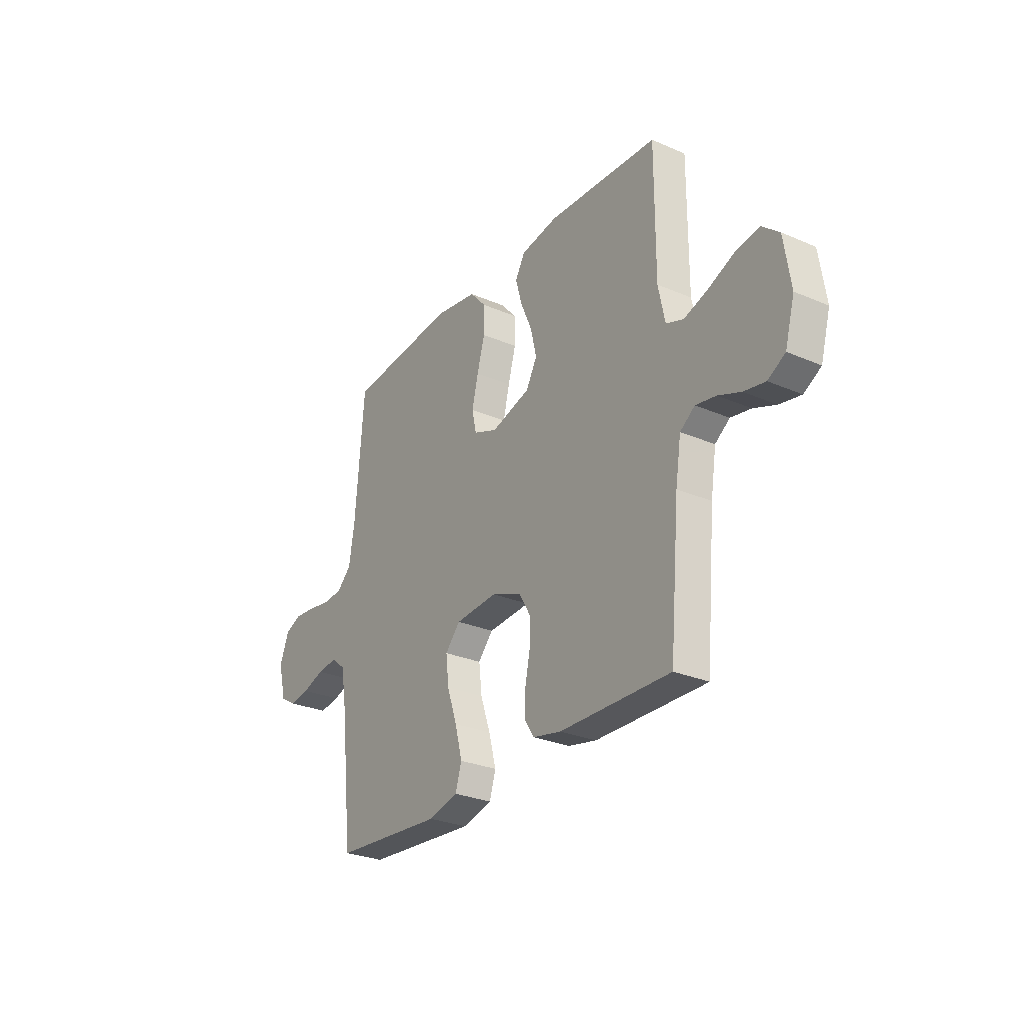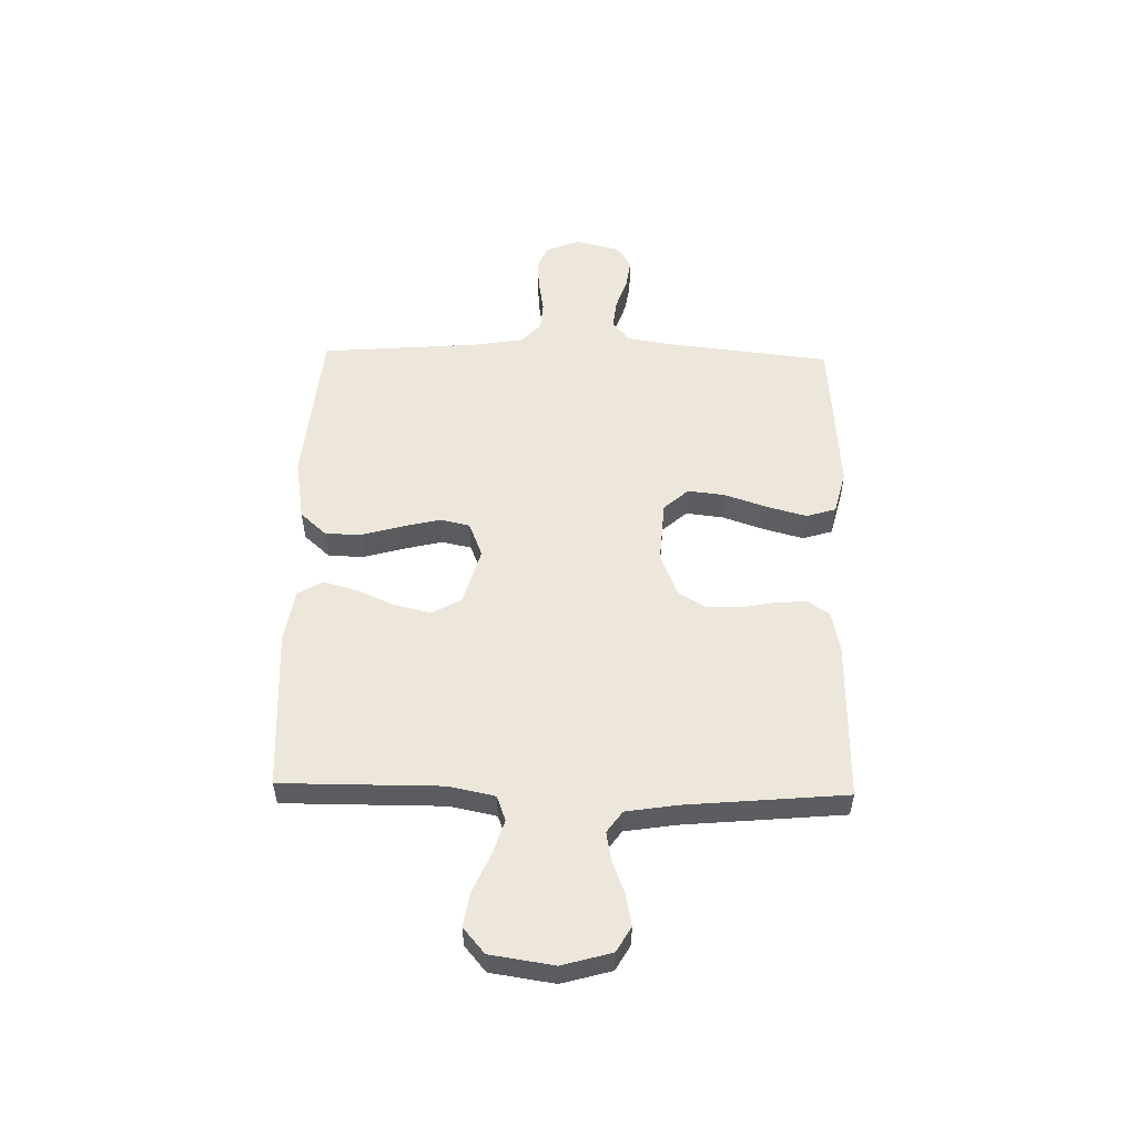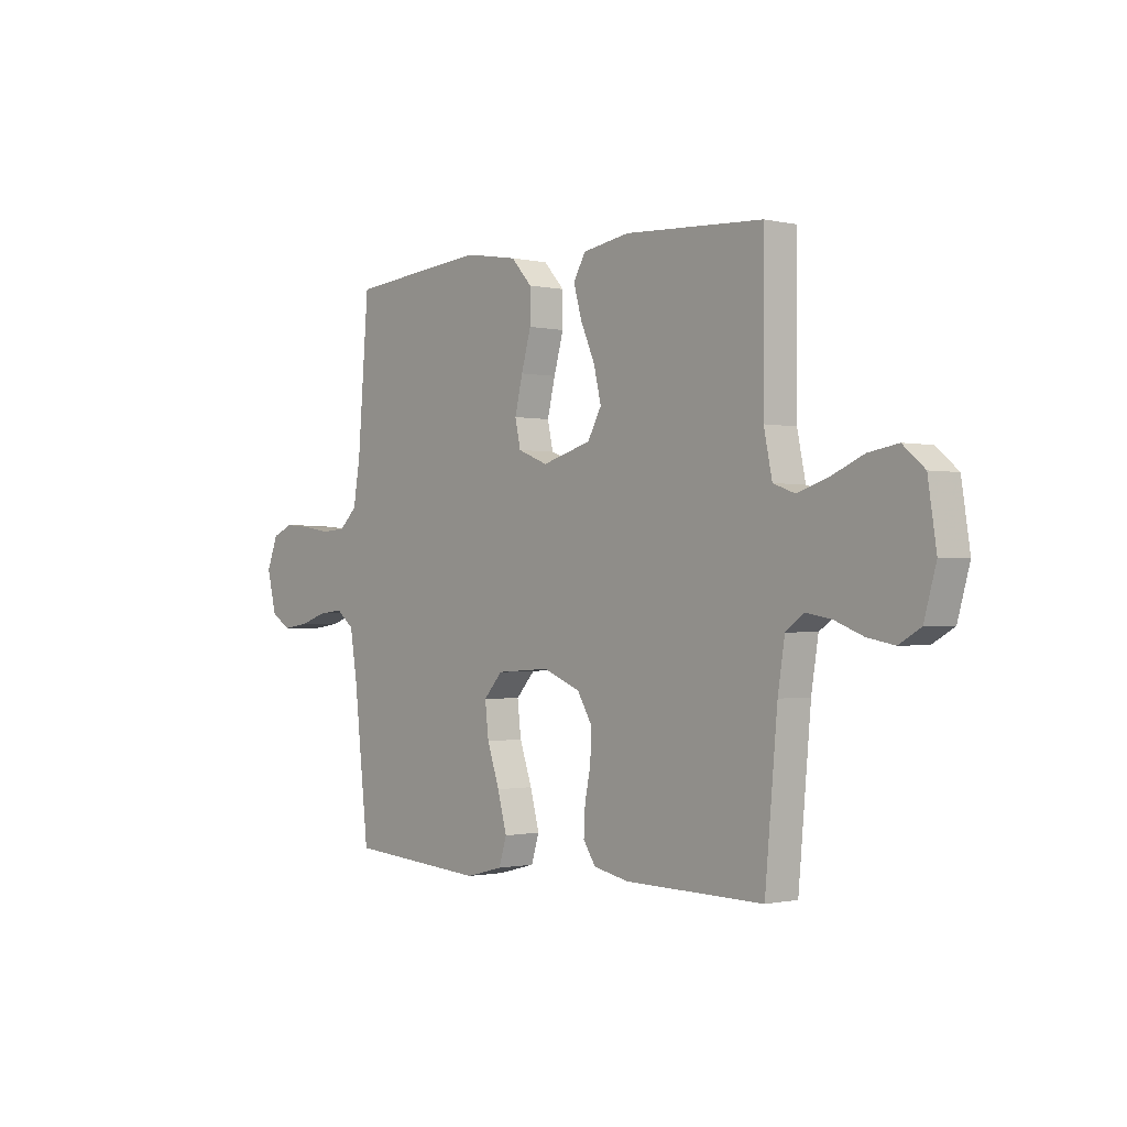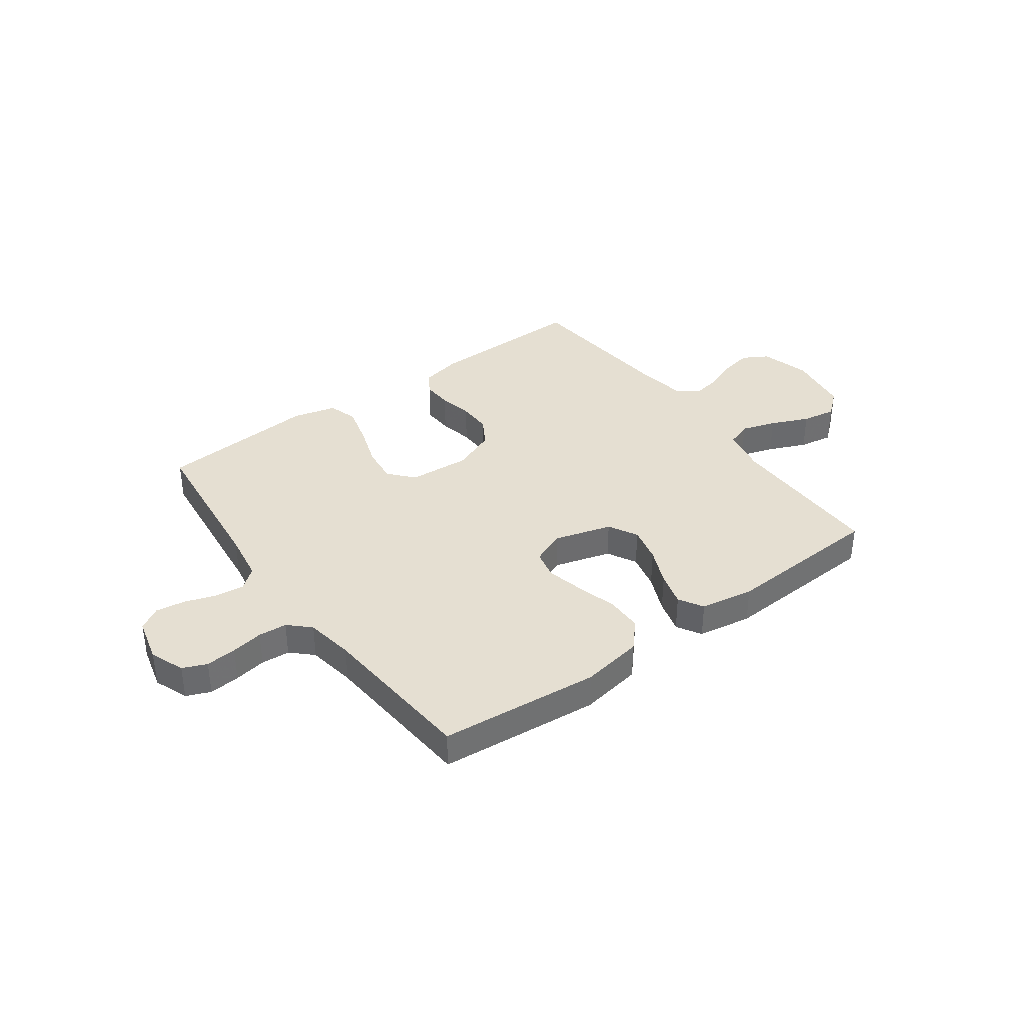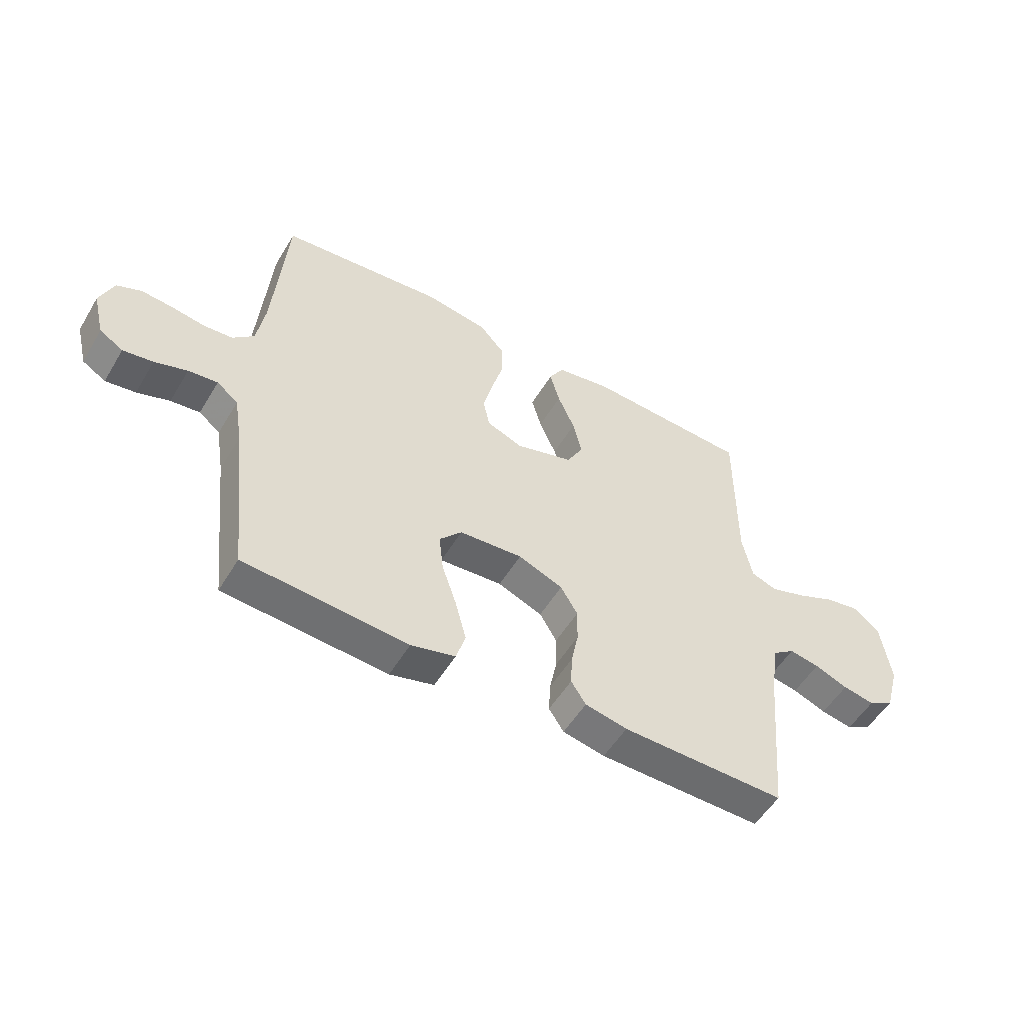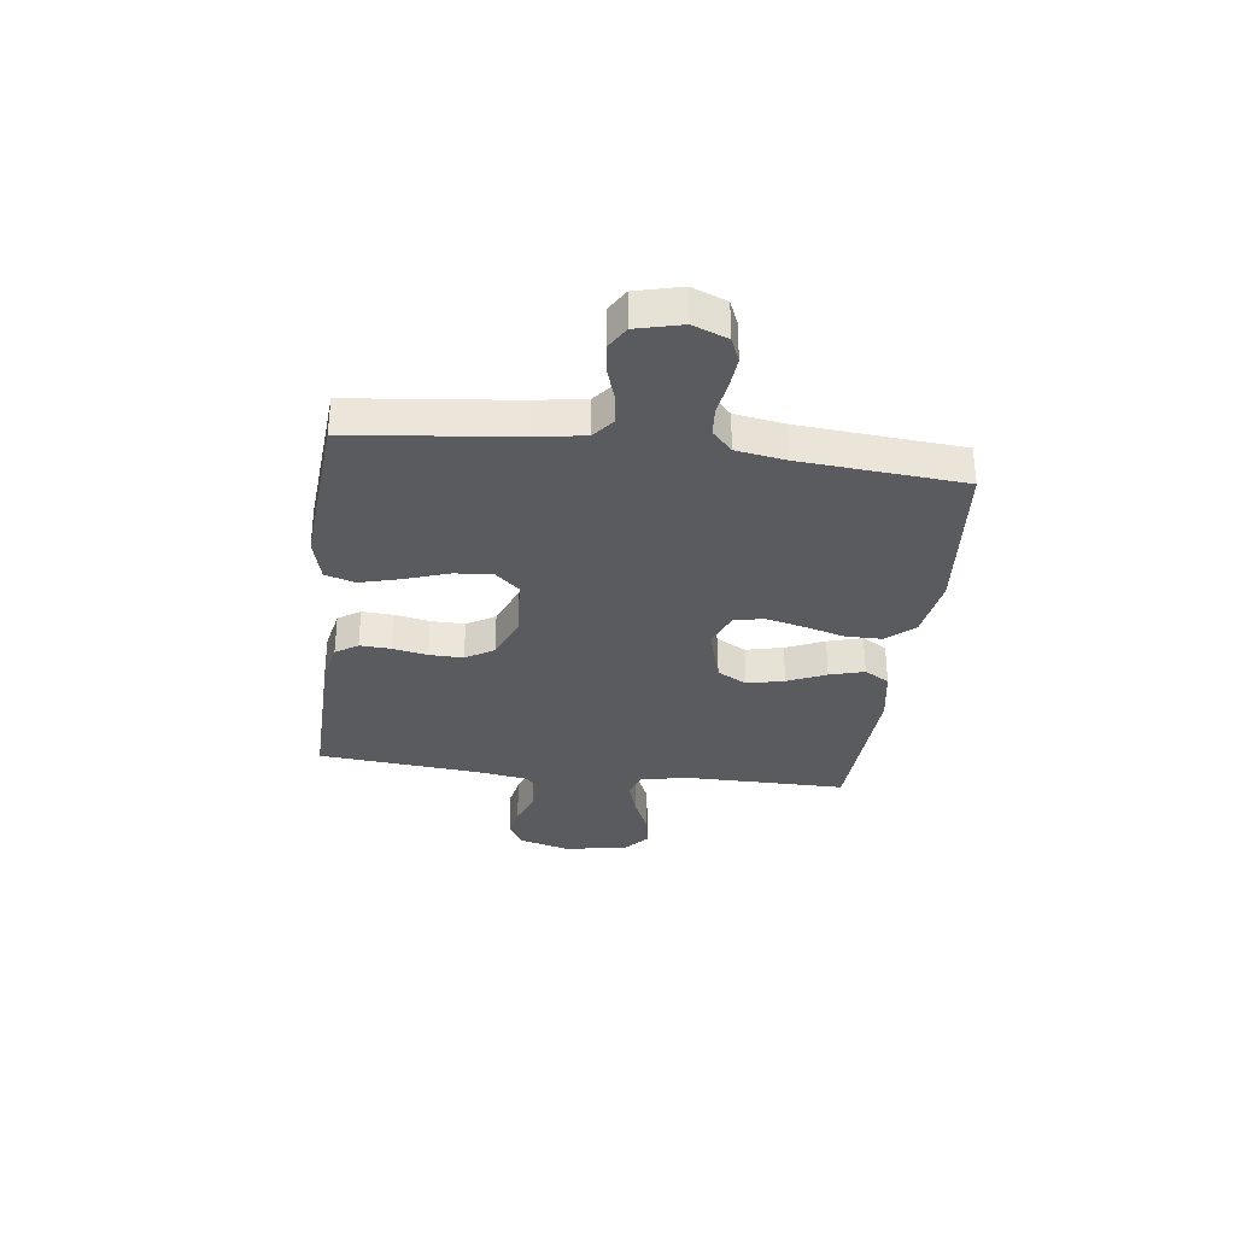
<metadata>
{"format":"obj","ext":"obj","renderer":"f3d","projection":"perspective","resolution":1024,"background":"white","views":[{"elev":-28.0,"azim":56.8,"up":"+Z"},{"elev":53.9,"azim":91.3,"up":"+Y"},{"elev":-0.9,"azim":49.8,"up":"+Z"},{"elev":37.3,"azim":-36.1,"up":"+Y"},{"elev":-53.2,"azim":-30.4,"up":"+Z"},{"elev":-32.6,"azim":-97.2,"up":"+Y"}]}
</metadata>
<code>
v -0.5 0.07 -0.5
v -0.533 0.07 -0.2
v -0.548 0.07 -0.107
v -0.587 0.07 -0.076
v -0.641 0.07 -0.082
v -0.701 0.07 -0.102
v -0.756 0.07 -0.11
v -0.799 0.07 -0.084
v -0.82 0.07 0
v -0.795 0.07 0.064
v -0.75 0.07 0.083
v -0.692 0.07 0.078
v -0.632 0.07 0.068
v -0.578 0.07 0.072
v -0.539 0.07 0.109
v -0.524 0.07 0.2
v -0.5 0.07 0.5
v -0.2 0.07 0.528
v -0.084 0.07 0.509
v -0.039 0.07 0.459
v -0.039 0.07 0.391
v -0.06 0.07 0.316
v -0.077 0.07 0.245
v -0.065 0.07 0.19
v 0 0.07 0.164
v 0.107 0.07 0.195
v 0.137 0.07 0.25
v 0.121 0.07 0.318
v 0.09 0.07 0.389
v 0.072 0.07 0.453
v 0.099 0.07 0.499
v 0.2 0.07 0.516
v 0.5 0.07 0.5
v 0.499 0.07 0.2
v 0.517 0.07 0.113
v 0.564 0.07 0.096
v 0.629 0.07 0.117
v 0.7 0.07 0.148
v 0.764 0.07 0.159
v 0.811 0.07 0.119
v 0.829 0.07 0
v 0.803 0.07 -0.093
v 0.756 0.07 -0.12
v 0.698 0.07 -0.109
v 0.637 0.07 -0.085
v 0.582 0.07 -0.075
v 0.542 0.07 -0.104
v 0.527 0.07 -0.2
v 0.5 0.07 -0.5
v 0.2 0.07 -0.495
v 0.123 0.07 -0.479
v 0.096 0.07 -0.438
v 0.099 0.07 -0.381
v 0.112 0.07 -0.317
v 0.113 0.07 -0.254
v 0.082 0.07 -0.202
v 0 0.07 -0.169
v -0.116 0.07 -0.177
v -0.157 0.07 -0.223
v -0.149 0.07 -0.293
v -0.122 0.07 -0.372
v -0.102 0.07 -0.447
v -0.119 0.07 -0.502
v -0.2 0.07 -0.523
v -0.5 0 -0.5
v -0.533 0 -0.2
v -0.548 0 -0.107
v -0.587 0 -0.076
v -0.641 0 -0.082
v -0.701 0 -0.102
v -0.756 0 -0.11
v -0.799 0 -0.084
v -0.82 0 0
v -0.795 0 0.064
v -0.75 0 0.083
v -0.692 0 0.078
v -0.632 0 0.068
v -0.578 0 0.072
v -0.539 0 0.109
v -0.524 0 0.2
v -0.5 0 0.5
v -0.2 0 0.528
v -0.084 0 0.509
v -0.039 0 0.459
v -0.039 0 0.391
v -0.06 0 0.316
v -0.077 0 0.245
v -0.065 0 0.19
v 0 0 0.164
v 0.107 0 0.195
v 0.137 0 0.25
v 0.121 0 0.318
v 0.09 0 0.389
v 0.072 0 0.453
v 0.099 0 0.499
v 0.2 0 0.516
v 0.5 0 0.5
v 0.499 0 0.2
v 0.517 0 0.113
v 0.564 0 0.096
v 0.629 0 0.117
v 0.7 0 0.148
v 0.764 0 0.159
v 0.811 0 0.119
v 0.829 0 0
v 0.803 0 -0.093
v 0.756 0 -0.12
v 0.698 0 -0.109
v 0.637 0 -0.085
v 0.582 0 -0.075
v 0.542 0 -0.104
v 0.527 0 -0.2
v 0.5 0 -0.5
v 0.2 0 -0.495
v 0.123 0 -0.479
v 0.096 0 -0.438
v 0.099 0 -0.381
v 0.112 0 -0.317
v 0.113 0 -0.254
v 0.082 0 -0.202
v 0 0 -0.169
v -0.116 0 -0.177
v -0.157 0 -0.223
v -0.149 0 -0.293
v -0.122 0 -0.372
v -0.102 0 -0.447
v -0.119 0 -0.502
v -0.2 0 -0.523
f 63 64 1 2
f 60 61 62 63
f 60 63 2 3
f 59 60 3 4
f 58 59 4
f 57 58 4
f 51 52 53 54
f 51 54 55
f 48 49 50 51
f 47 48 51 55
f 46 47 55 56
f 42 43 44 45
f 42 45 46
f 41 42 46
f 37 38 39 40
f 36 37 40 41
f 35 36 41 46
f 31 32 33 34
f 31 34 35
f 28 29 30 31
f 27 28 31 35
f 26 27 35 46
f 19 20 21 22
f 19 22 23
f 16 17 18 19
f 15 16 19 23
f 14 15 23 24
f 10 11 12 13
f 8 9 10 13
f 8 13 14
f 5 6 7 8
f 4 5 8 14
f 57 4 14 24
f 25 26 46 56
f 24 25 56 57
f 66 65 128 127
f 127 126 125 124
f 67 66 127 124
f 68 67 124 123
f 68 123 122
f 68 122 121
f 118 117 116 115
f 119 118 115
f 115 114 113 112
f 119 115 112 111
f 120 119 111 110
f 109 108 107 106
f 110 109 106
f 110 106 105
f 104 103 102 101
f 105 104 101 100
f 110 105 100 99
f 98 97 96 95
f 99 98 95
f 95 94 93 92
f 99 95 92 91
f 110 99 91 90
f 86 85 84 83
f 87 86 83
f 83 82 81 80
f 87 83 80 79
f 88 87 79 78
f 77 76 75 74
f 77 74 73 72
f 78 77 72
f 72 71 70 69
f 78 72 69 68
f 88 78 68 121
f 120 110 90 89
f 121 120 89 88
f 1 65 66 2
f 2 66 67 3
f 3 67 68 4
f 4 68 69 5
f 5 69 70 6
f 6 70 71 7
f 7 71 72 8
f 8 72 73 9
f 9 73 74 10
f 10 74 75 11
f 11 75 76 12
f 12 76 77 13
f 13 77 78 14
f 14 78 79 15
f 15 79 80 16
f 16 80 81 17
f 17 81 82 18
f 18 82 83 19
f 19 83 84 20
f 20 84 85 21
f 21 85 86 22
f 22 86 87 23
f 23 87 88 24
f 24 88 89 25
f 25 89 90 26
f 26 90 91 27
f 27 91 92 28
f 28 92 93 29
f 29 93 94 30
f 30 94 95 31
f 31 95 96 32
f 32 96 97 33
f 33 97 98 34
f 34 98 99 35
f 35 99 100 36
f 36 100 101 37
f 37 101 102 38
f 38 102 103 39
f 39 103 104 40
f 40 104 105 41
f 41 105 106 42
f 42 106 107 43
f 43 107 108 44
f 44 108 109 45
f 45 109 110 46
f 46 110 111 47
f 47 111 112 48
f 48 112 113 49
f 49 113 114 50
f 50 114 115 51
f 51 115 116 52
f 52 116 117 53
f 53 117 118 54
f 54 118 119 55
f 55 119 120 56
f 56 120 121 57
f 57 121 122 58
f 58 122 123 59
f 59 123 124 60
f 60 124 125 61
f 61 125 126 62
f 62 126 127 63
f 63 127 128 64
f 64 128 65 1

</code>
